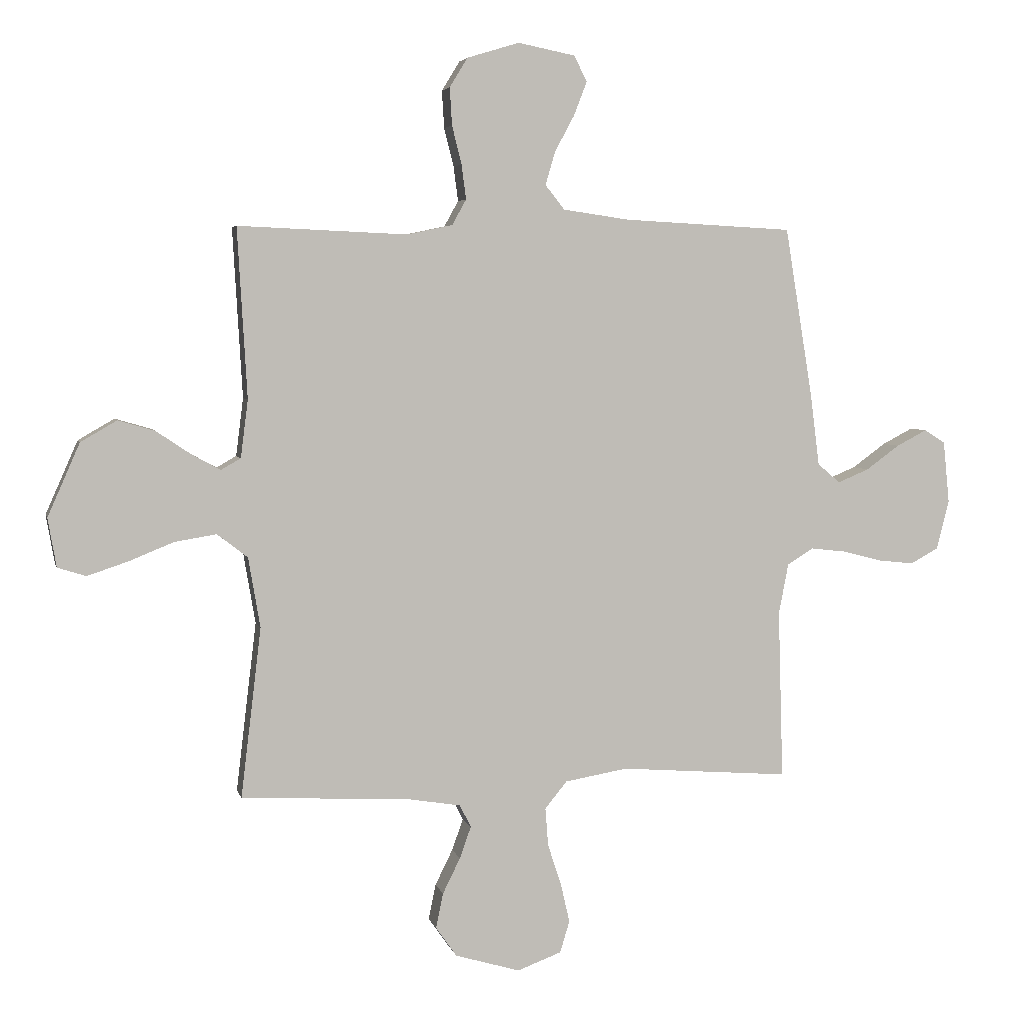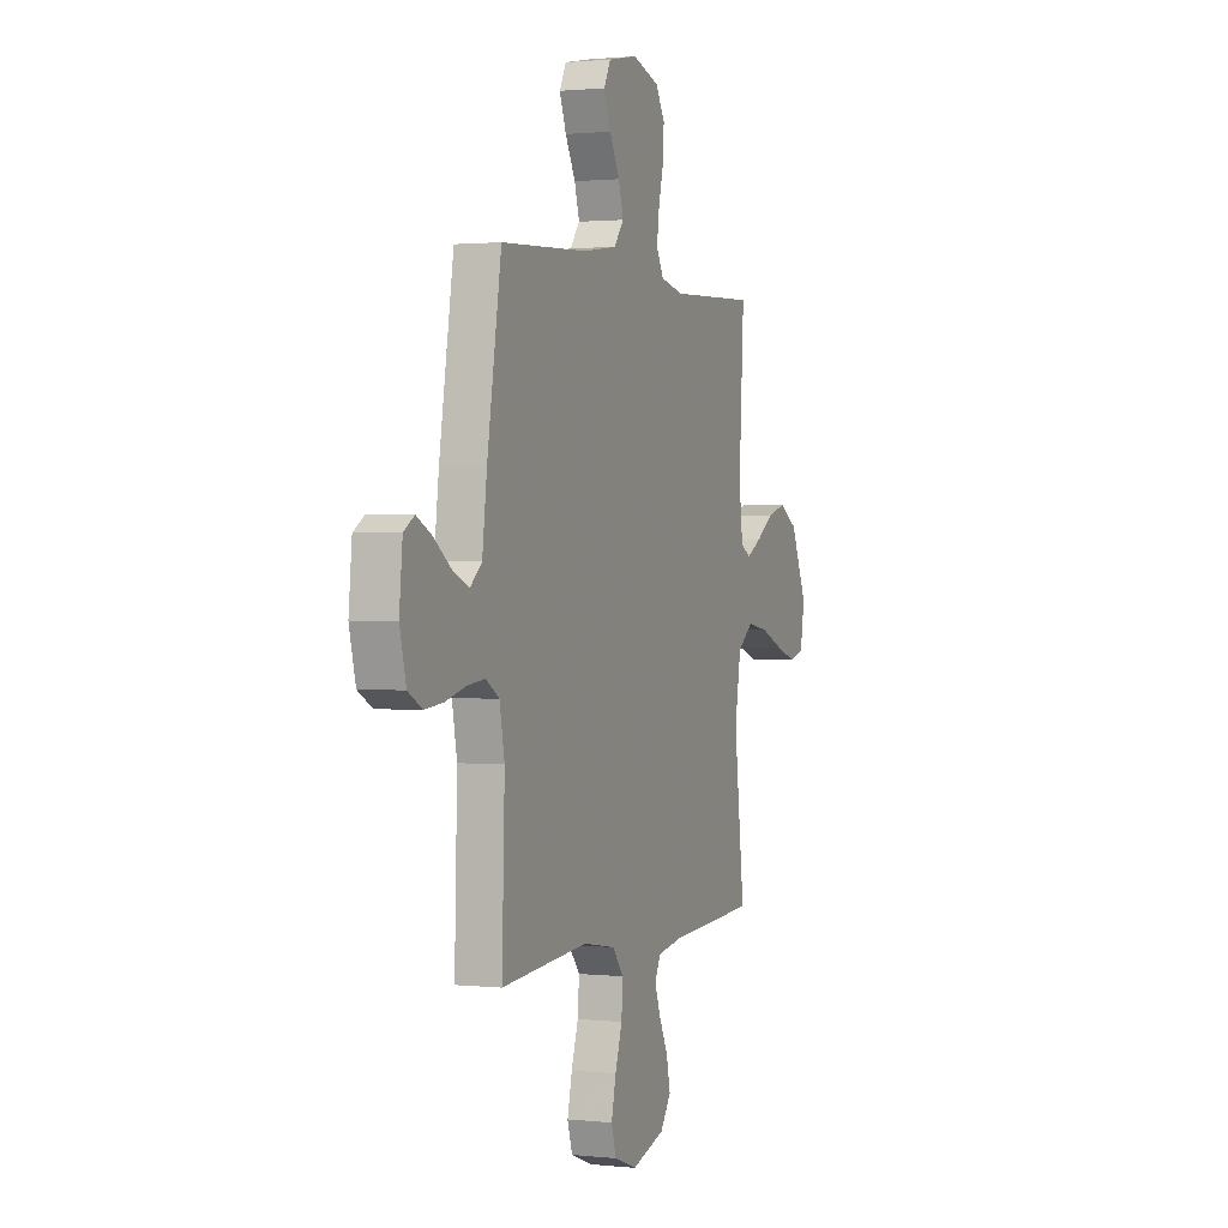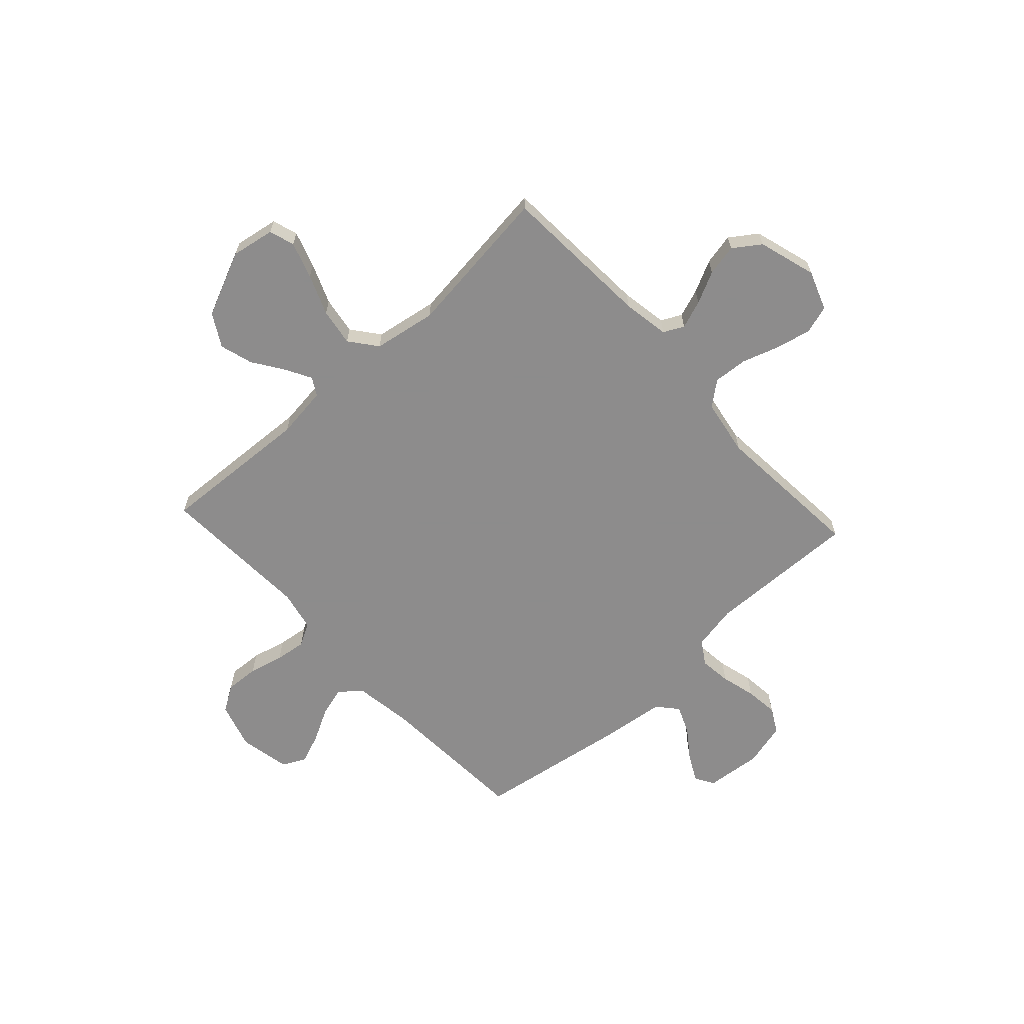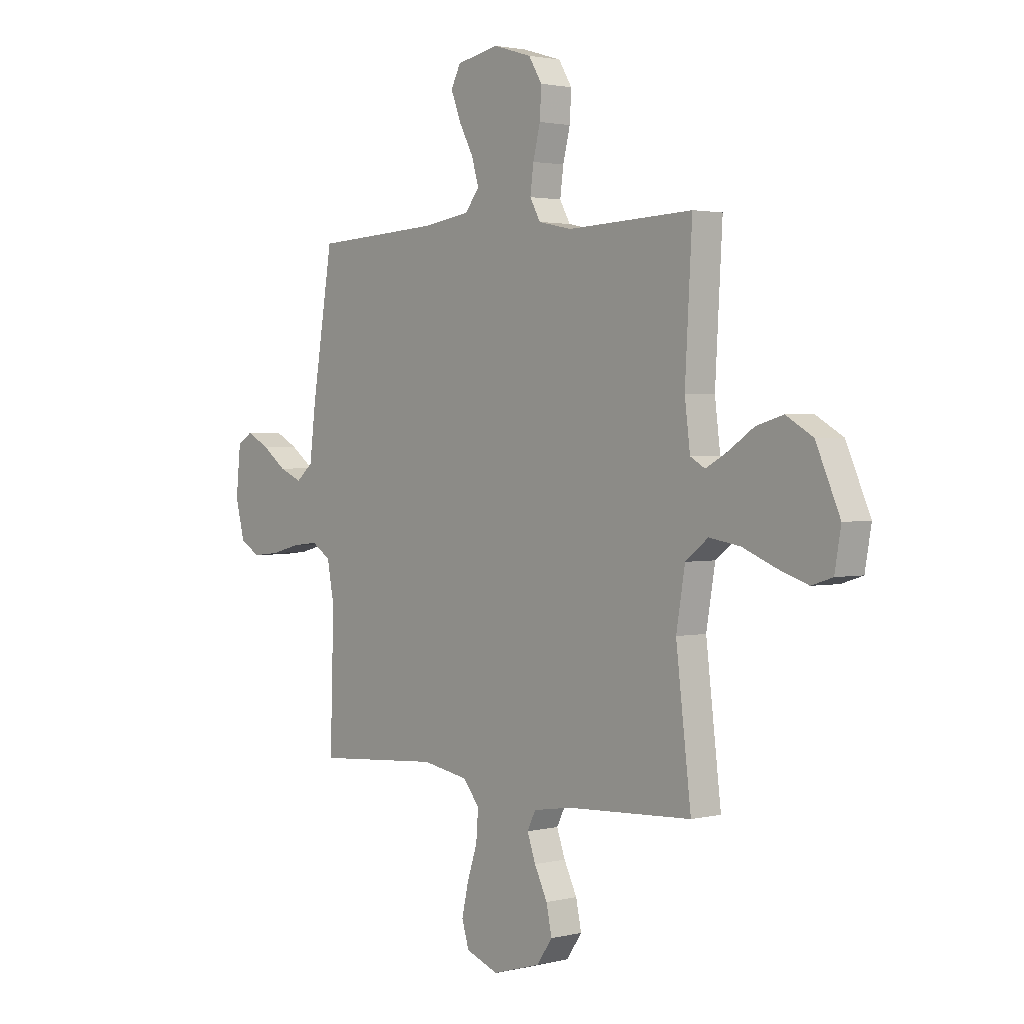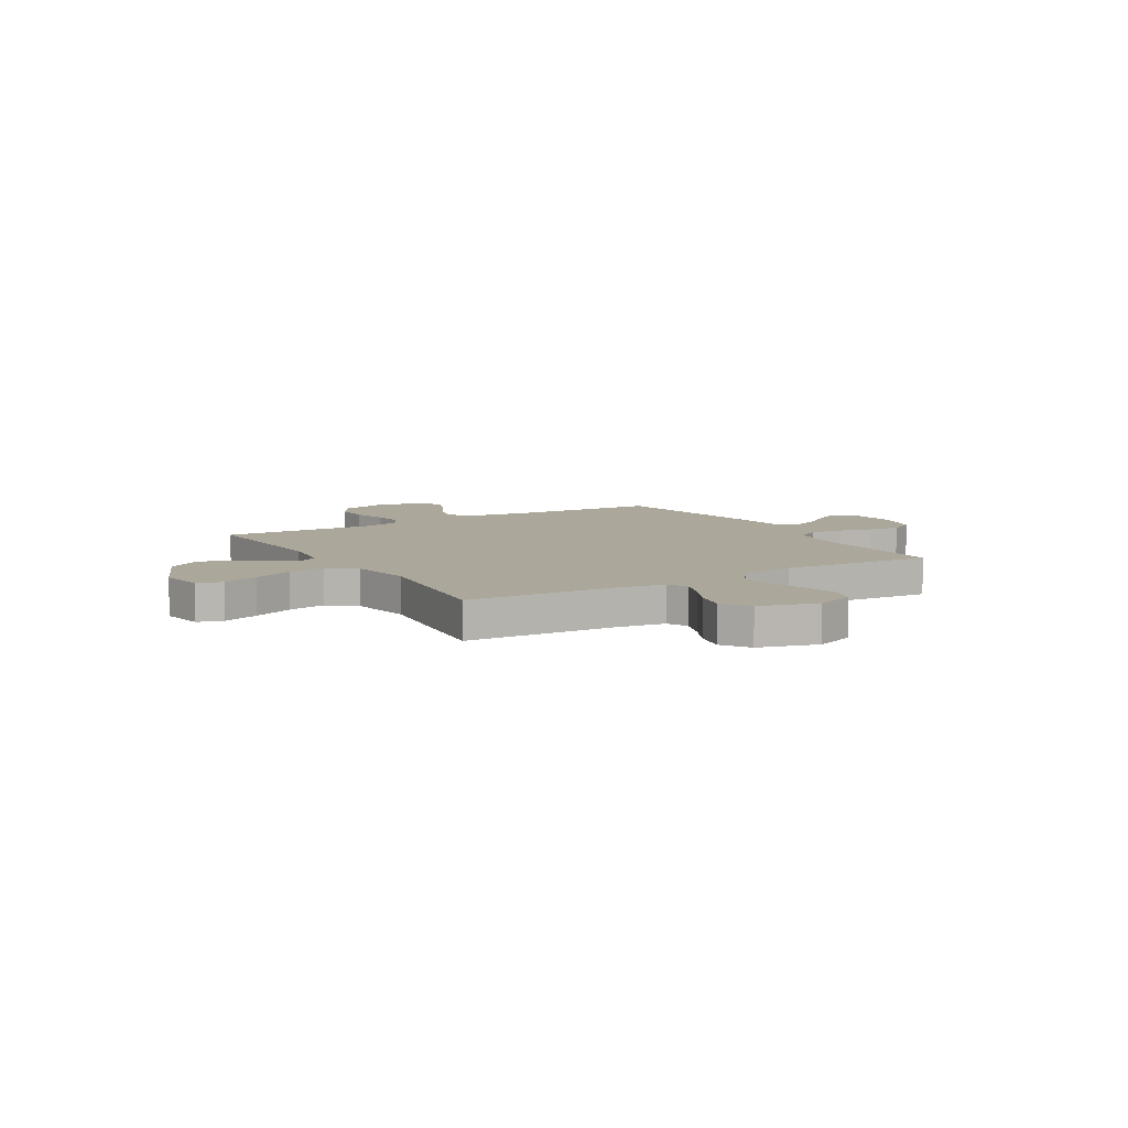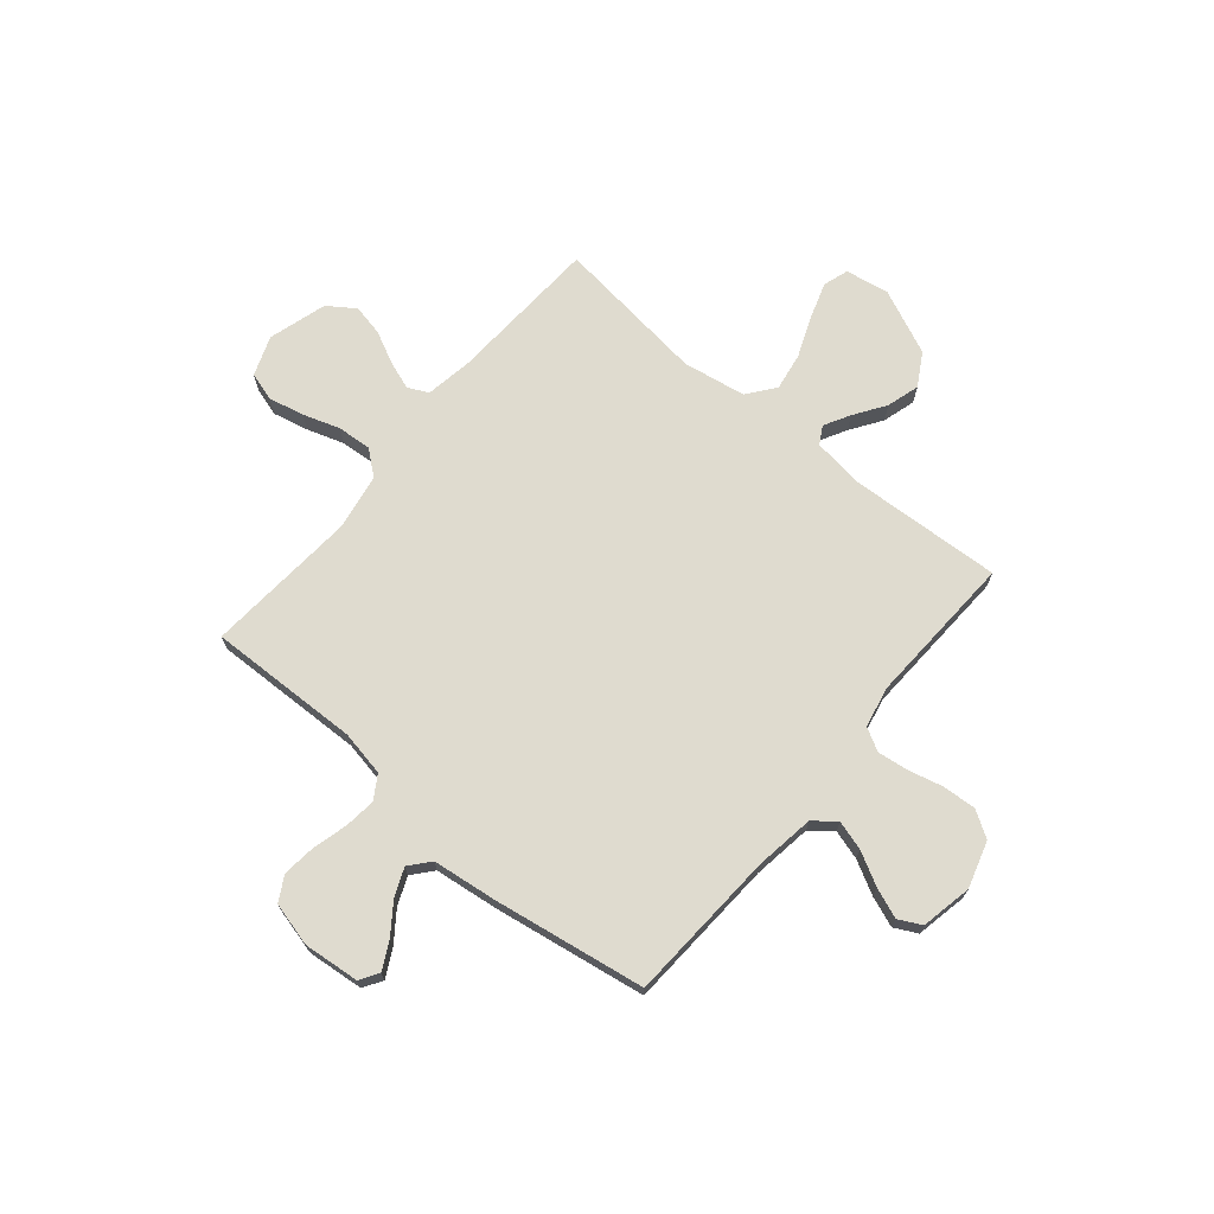
<metadata>
{"format":"obj","ext":"obj","renderer":"f3d","projection":"perspective","resolution":1024,"background":"white","views":[{"elev":4.6,"azim":167.1,"up":"+Z"},{"elev":1.2,"azim":-68.7,"up":"+Z"},{"elev":-64.3,"azim":132.7,"up":"+Y"},{"elev":2.0,"azim":49.6,"up":"+Z"},{"elev":8.1,"azim":149.0,"up":"+Y"},{"elev":70.5,"azim":-50.0,"up":"+Y"}]}
</metadata>
<code>
v 0.5 0.07 0.5
v 0.483 0.07 0.2
v 0.496 0.07 0.098
v 0.531 0.07 0.078
v 0.582 0.07 0.106
v 0.643 0.07 0.147
v 0.708 0.07 0.166
v 0.772 0.07 0.129
v 0.829 0.07 0
v 0.814 0.07 -0.086
v 0.764 0.07 -0.102
v 0.692 0.07 -0.078
v 0.613 0.07 -0.046
v 0.539 0.07 -0.034
v 0.485 0.07 -0.076
v 0.464 0.07 -0.2
v 0.5 0.07 -0.5
v 0.2 0.07 -0.516
v 0.108 0.07 -0.531
v 0.088 0.07 -0.571
v 0.108 0.07 -0.627
v 0.139 0.07 -0.69
v 0.152 0.07 -0.752
v 0.115 0.07 -0.805
v 0 0.07 -0.839
v -0.078 0.07 -0.81
v -0.095 0.07 -0.754
v -0.079 0.07 -0.684
v -0.055 0.07 -0.611
v -0.05 0.07 -0.544
v -0.089 0.07 -0.496
v -0.2 0.07 -0.477
v -0.5 0.07 -0.5
v -0.491 0.07 -0.2
v -0.508 0.07 -0.111
v -0.554 0.07 -0.082
v -0.616 0.07 -0.089
v -0.685 0.07 -0.107
v -0.75 0.07 -0.114
v -0.799 0.07 -0.087
v -0.821 0.07 0
v -0.81 0.07 0.11
v -0.773 0.07 0.133
v -0.719 0.07 0.105
v -0.66 0.07 0.062
v -0.605 0.07 0.039
v -0.565 0.07 0.073
v -0.549 0.07 0.2
v -0.5 0.07 0.5
v -0.2 0.07 0.516
v -0.083 0.07 0.533
v -0.049 0.07 0.576
v -0.066 0.07 0.634
v -0.101 0.07 0.699
v -0.124 0.07 0.759
v -0.101 0.07 0.804
v 0 0.07 0.824
v 0.092 0.07 0.796
v 0.124 0.07 0.744
v 0.12 0.07 0.678
v 0.103 0.07 0.61
v 0.095 0.07 0.549
v 0.12 0.07 0.504
v 0.2 0.07 0.487
v 0.5 0 0.5
v 0.483 0 0.2
v 0.496 0 0.098
v 0.531 0 0.078
v 0.582 0 0.106
v 0.643 0 0.147
v 0.708 0 0.166
v 0.772 0 0.129
v 0.829 0 0
v 0.814 0 -0.086
v 0.764 0 -0.102
v 0.692 0 -0.078
v 0.613 0 -0.046
v 0.539 0 -0.034
v 0.485 0 -0.076
v 0.464 0 -0.2
v 0.5 0 -0.5
v 0.2 0 -0.516
v 0.108 0 -0.531
v 0.088 0 -0.571
v 0.108 0 -0.627
v 0.139 0 -0.69
v 0.152 0 -0.752
v 0.115 0 -0.805
v 0 0 -0.839
v -0.078 0 -0.81
v -0.095 0 -0.754
v -0.079 0 -0.684
v -0.055 0 -0.611
v -0.05 0 -0.544
v -0.089 0 -0.496
v -0.2 0 -0.477
v -0.5 0 -0.5
v -0.491 0 -0.2
v -0.508 0 -0.111
v -0.554 0 -0.082
v -0.616 0 -0.089
v -0.685 0 -0.107
v -0.75 0 -0.114
v -0.799 0 -0.087
v -0.821 0 0
v -0.81 0 0.11
v -0.773 0 0.133
v -0.719 0 0.105
v -0.66 0 0.062
v -0.605 0 0.039
v -0.565 0 0.073
v -0.549 0 0.2
v -0.5 0 0.5
v -0.2 0 0.516
v -0.083 0 0.533
v -0.049 0 0.576
v -0.066 0 0.634
v -0.101 0 0.699
v -0.124 0 0.759
v -0.101 0 0.804
v 0 0 0.824
v 0.092 0 0.796
v 0.124 0 0.744
v 0.12 0 0.678
v 0.103 0 0.61
v 0.095 0 0.549
v 0.12 0 0.504
v 0.2 0 0.487
f 59 60 61
f 58 59 61
f 57 58 61
f 56 57 61
f 55 56 61
f 54 55 61
f 53 54 61
f 52 53 61 62
f 51 52 62 63
f 47 48 49 50
f 51 63 64
f 50 51 64
f 47 50 64
f 43 44 45
f 42 43 45
f 41 42 45
f 40 41 45
f 39 40 45
f 38 39 45
f 37 38 45
f 36 37 45 46
f 64 1 2
f 47 64 2
f 46 47 2
f 36 46 2
f 35 36 2
f 27 28 29
f 26 27 29
f 25 26 29
f 24 25 29
f 23 24 29
f 22 23 29
f 21 22 29
f 20 21 29 30
f 19 20 30 31
f 16 17 18
f 18 19 31
f 16 18 31
f 15 16 31
f 11 12 13
f 10 11 13
f 9 10 13
f 8 9 13
f 7 8 13
f 6 7 13
f 5 6 13
f 4 5 13 14
f 15 31 32
f 14 15 32
f 4 14 32
f 3 4 32
f 32 33 34
f 3 32 34
f 2 3 34
f 2 34 35
f 125 124 123
f 125 123 122
f 125 122 121
f 125 121 120
f 125 120 119
f 125 119 118
f 125 118 117
f 126 125 117 116
f 127 126 116 115
f 114 113 112 111
f 128 127 115
f 128 115 114
f 128 114 111
f 109 108 107
f 109 107 106
f 109 106 105
f 109 105 104
f 109 104 103
f 109 103 102
f 109 102 101
f 110 109 101 100
f 66 65 128
f 66 128 111
f 66 111 110
f 66 110 100
f 66 100 99
f 93 92 91
f 93 91 90
f 93 90 89
f 93 89 88
f 93 88 87
f 93 87 86
f 93 86 85
f 94 93 85 84
f 95 94 84 83
f 82 81 80
f 95 83 82
f 95 82 80
f 95 80 79
f 77 76 75
f 77 75 74
f 77 74 73
f 77 73 72
f 77 72 71
f 77 71 70
f 77 70 69
f 78 77 69 68
f 96 95 79
f 96 79 78
f 96 78 68
f 96 68 67
f 98 97 96
f 98 96 67
f 98 67 66
f 99 98 66
f 1 65 66 2
f 2 66 67 3
f 3 67 68 4
f 4 68 69 5
f 5 69 70 6
f 6 70 71 7
f 7 71 72 8
f 8 72 73 9
f 9 73 74 10
f 10 74 75 11
f 11 75 76 12
f 12 76 77 13
f 13 77 78 14
f 14 78 79 15
f 15 79 80 16
f 16 80 81 17
f 17 81 82 18
f 18 82 83 19
f 19 83 84 20
f 20 84 85 21
f 21 85 86 22
f 22 86 87 23
f 23 87 88 24
f 24 88 89 25
f 25 89 90 26
f 26 90 91 27
f 27 91 92 28
f 28 92 93 29
f 29 93 94 30
f 30 94 95 31
f 31 95 96 32
f 32 96 97 33
f 33 97 98 34
f 34 98 99 35
f 35 99 100 36
f 36 100 101 37
f 37 101 102 38
f 38 102 103 39
f 39 103 104 40
f 40 104 105 41
f 41 105 106 42
f 42 106 107 43
f 43 107 108 44
f 44 108 109 45
f 45 109 110 46
f 46 110 111 47
f 47 111 112 48
f 48 112 113 49
f 49 113 114 50
f 50 114 115 51
f 51 115 116 52
f 52 116 117 53
f 53 117 118 54
f 54 118 119 55
f 55 119 120 56
f 56 120 121 57
f 57 121 122 58
f 58 122 123 59
f 59 123 124 60
f 60 124 125 61
f 61 125 126 62
f 62 126 127 63
f 63 127 128 64
f 64 128 65 1

</code>
